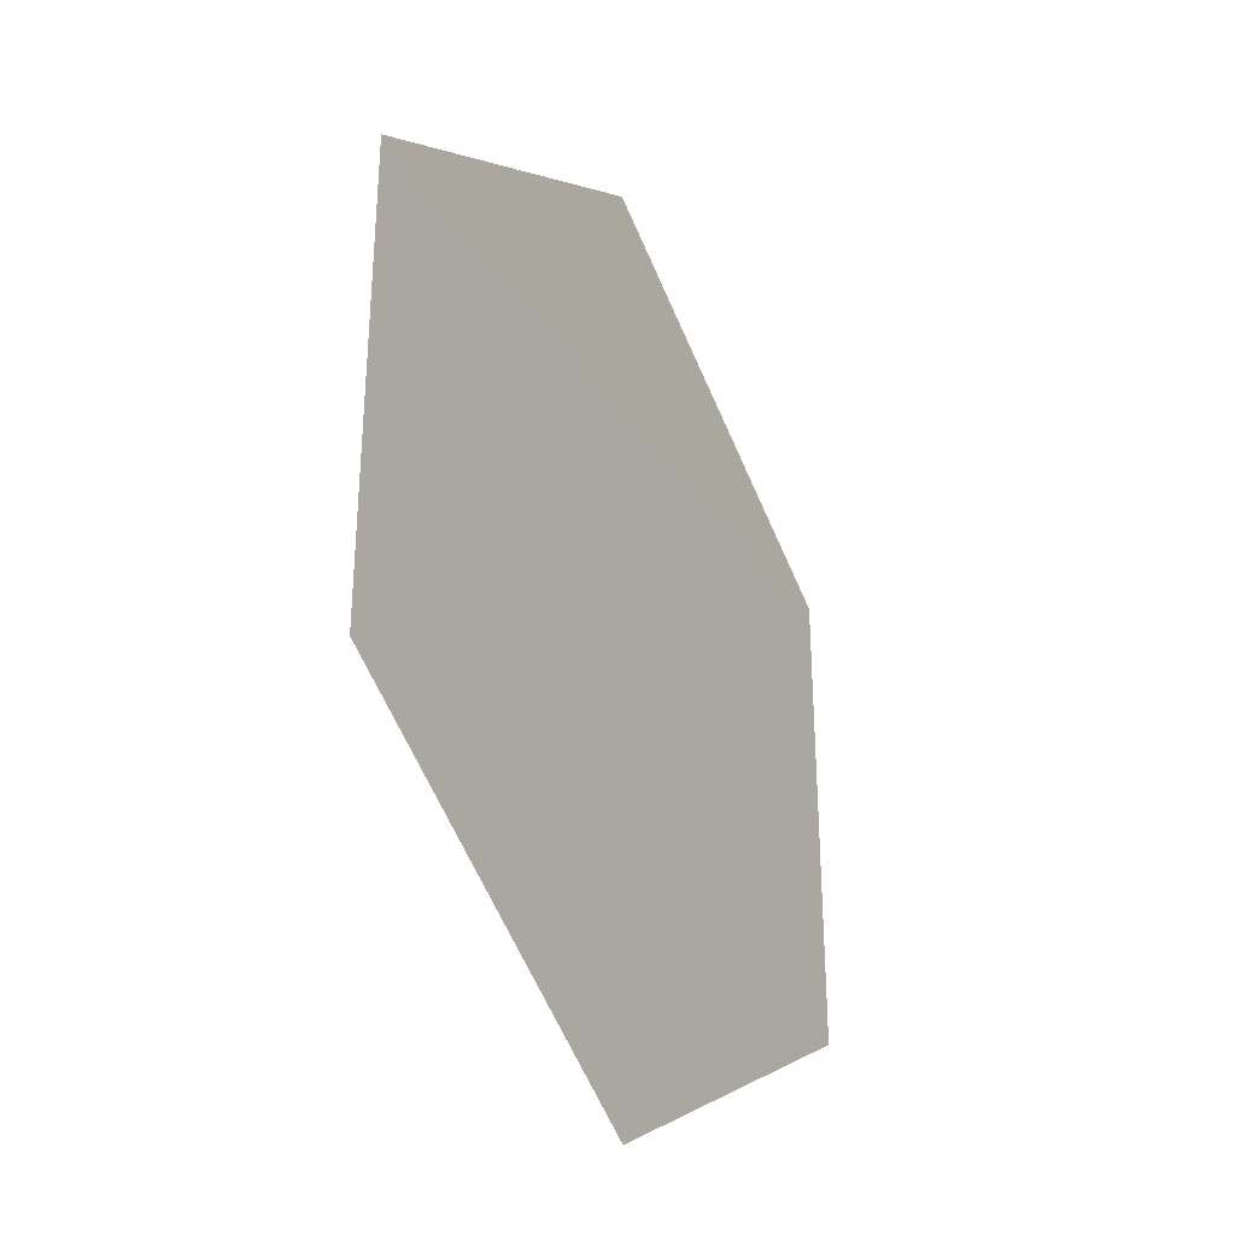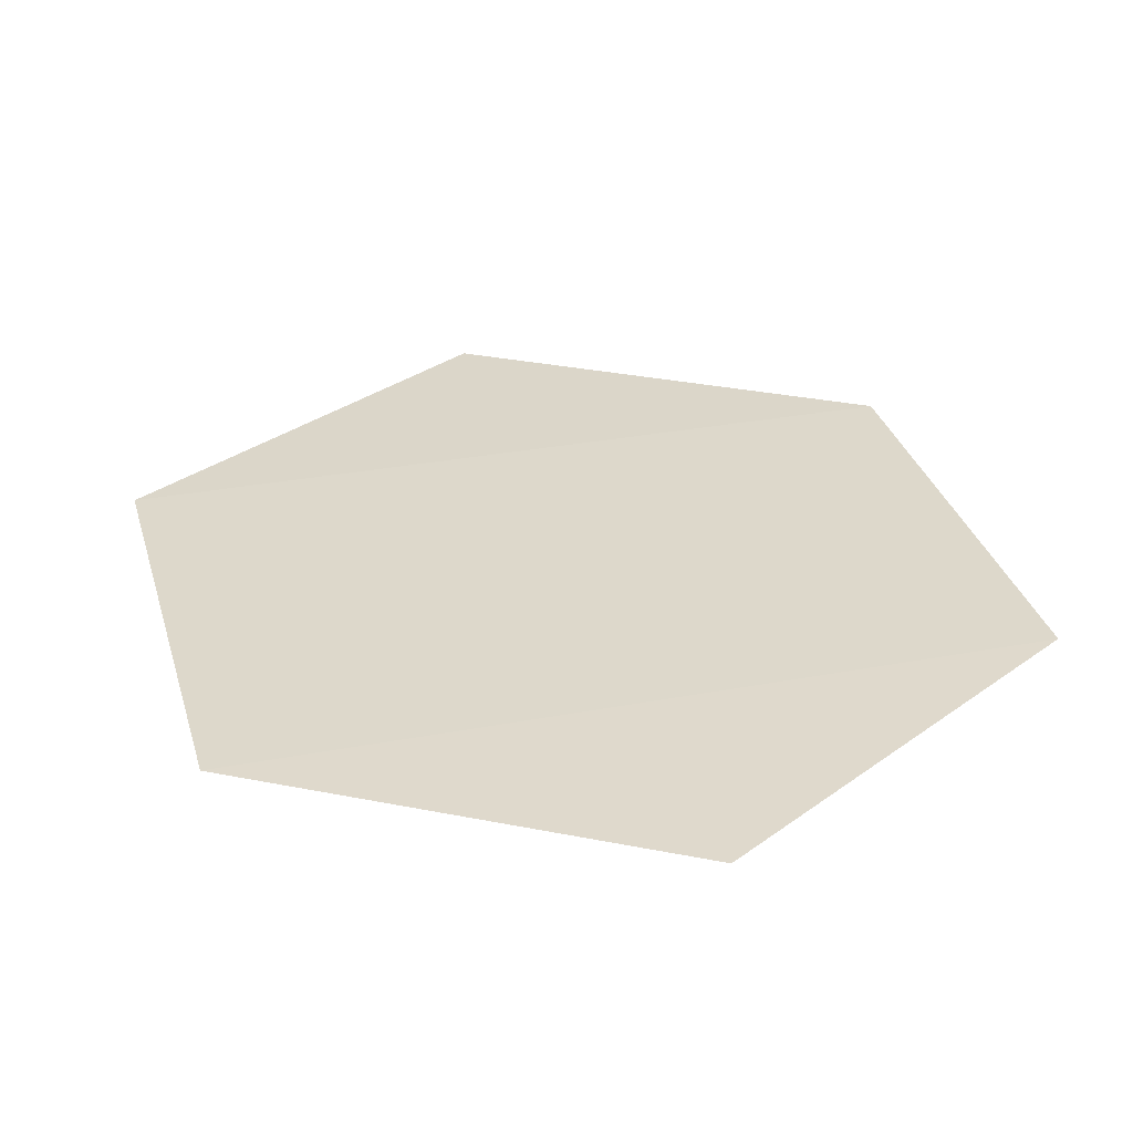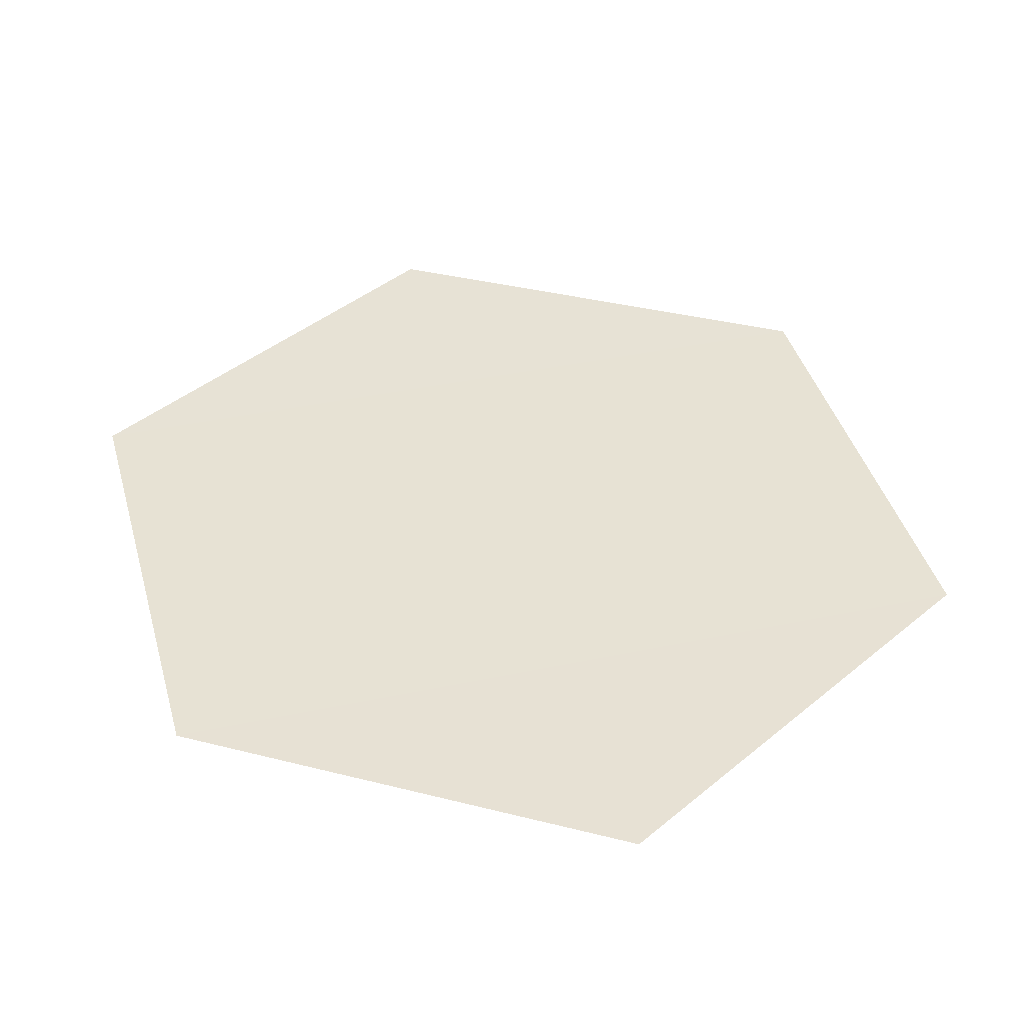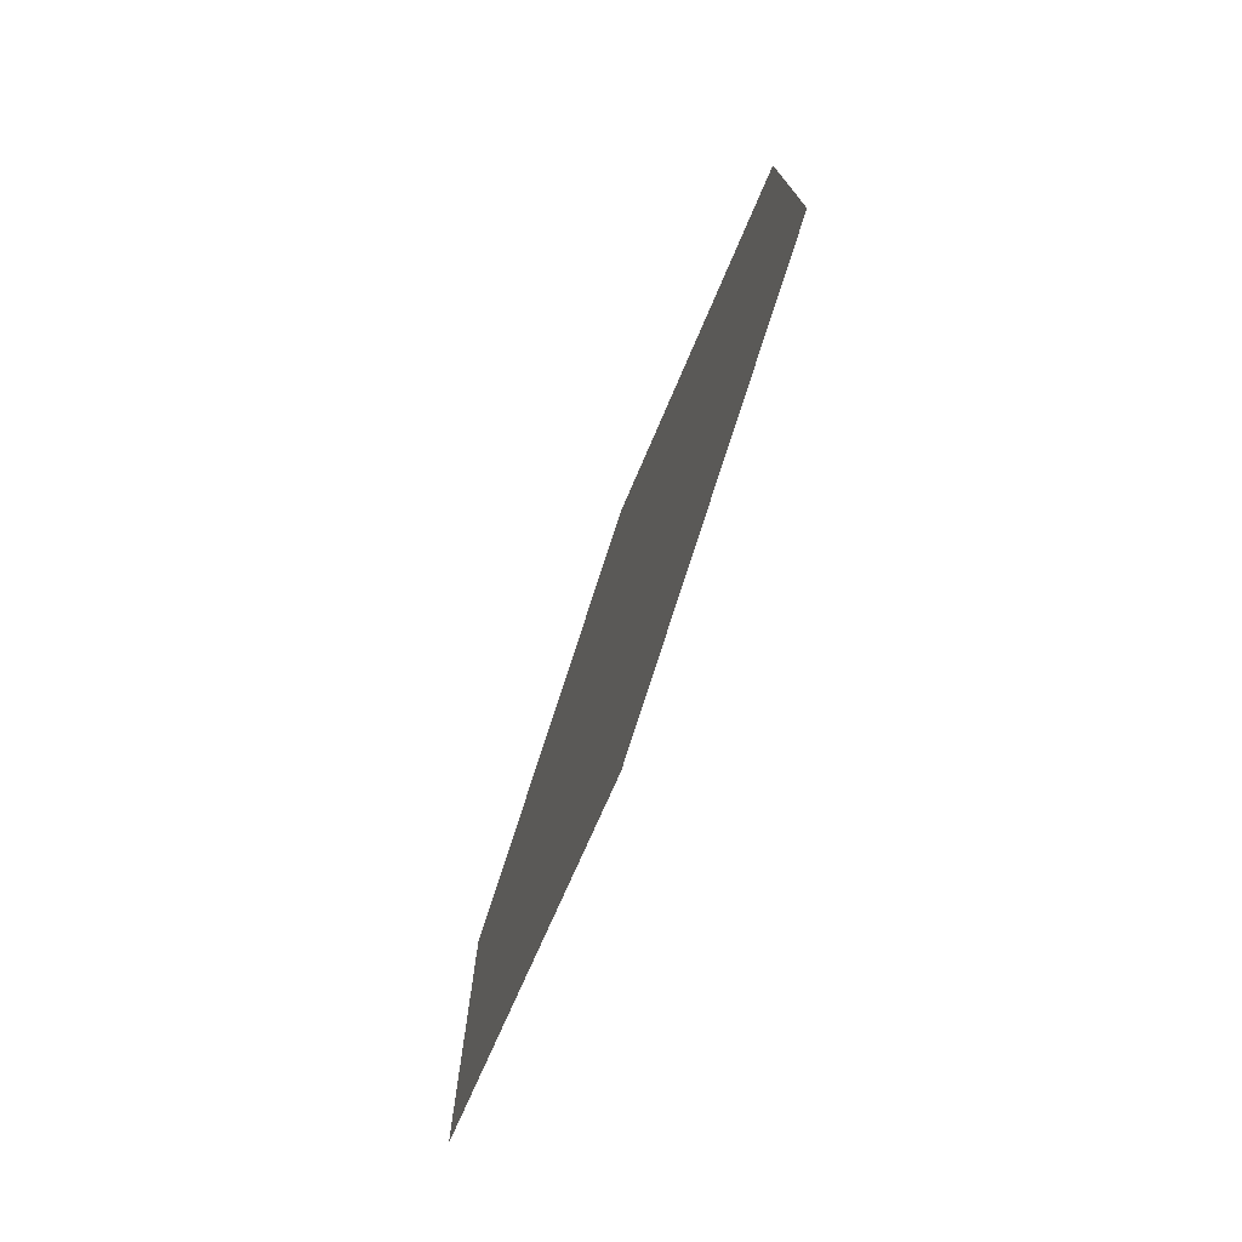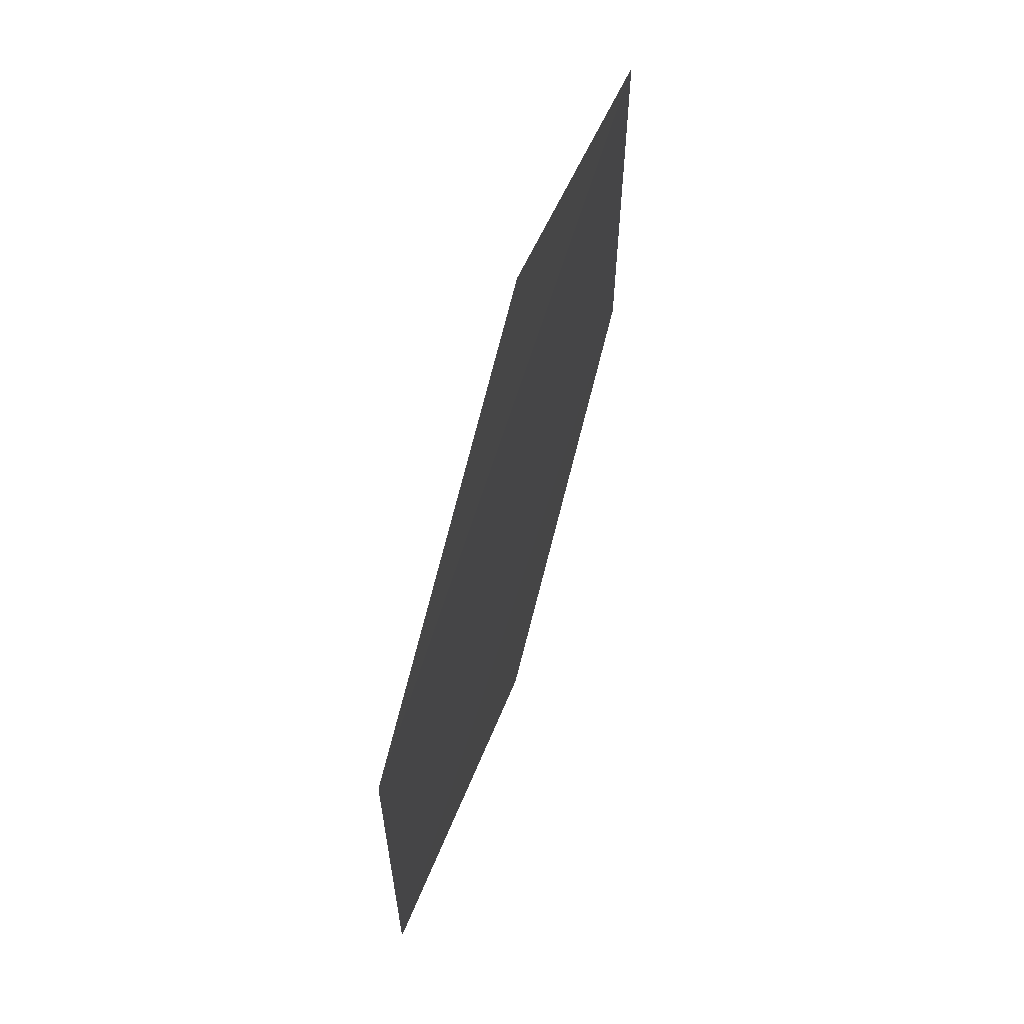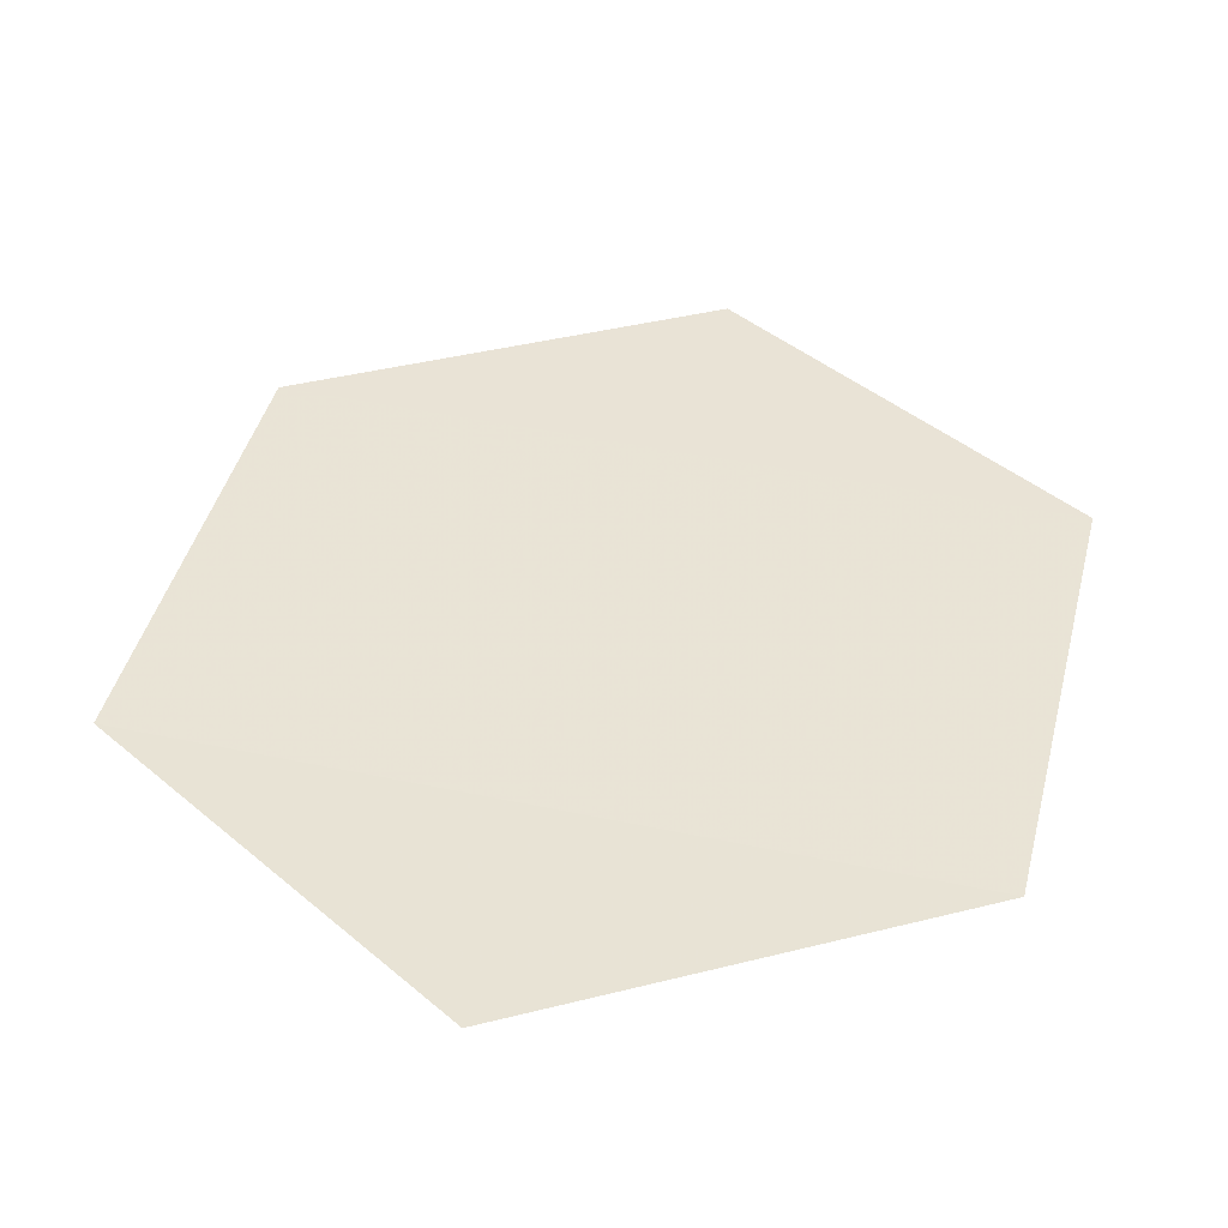
<metadata>
{"format":"obj","ext":"obj","renderer":"f3d","projection":"perspective","resolution":1024,"background":"white","views":[{"elev":-33.1,"azim":119.1,"up":"+Z"},{"elev":31.1,"azim":164.7,"up":"+Y"},{"elev":39.9,"azim":-14.5,"up":"+Y"},{"elev":-77.1,"azim":-110.3,"up":"+Z"},{"elev":64.7,"azim":-72.8,"up":"+Z"},{"elev":42.2,"azim":14.0,"up":"+Y"}]}
</metadata>
<code>
o 9549
v 2250 1879 19.91
v 2250 1879 19.91
v 2250 1879 19.9
v 2250 1879 19.91
v 2250 1879 19.92
v 2250 1879 19.91
v 2250 1879 19.92
v 2250 1879 19.91
v 2250 1879 19.91
v 2250 1879 19.91
v 2250 1879 19.92
v 2250 1879 19.91
v 2250 1879 19.92
v 2250 1879 19.92
v 2250 1879 19.92
v 2250 1879 19.92
v 2250 1879 19.92
v 2250 1879 19.92
f 1 2 3
f 4 2 5
f 6 5 7
f 8 9 3
f 10 9 11
f 12 11 13
f 14 15 16
f 17 18 16

</code>
